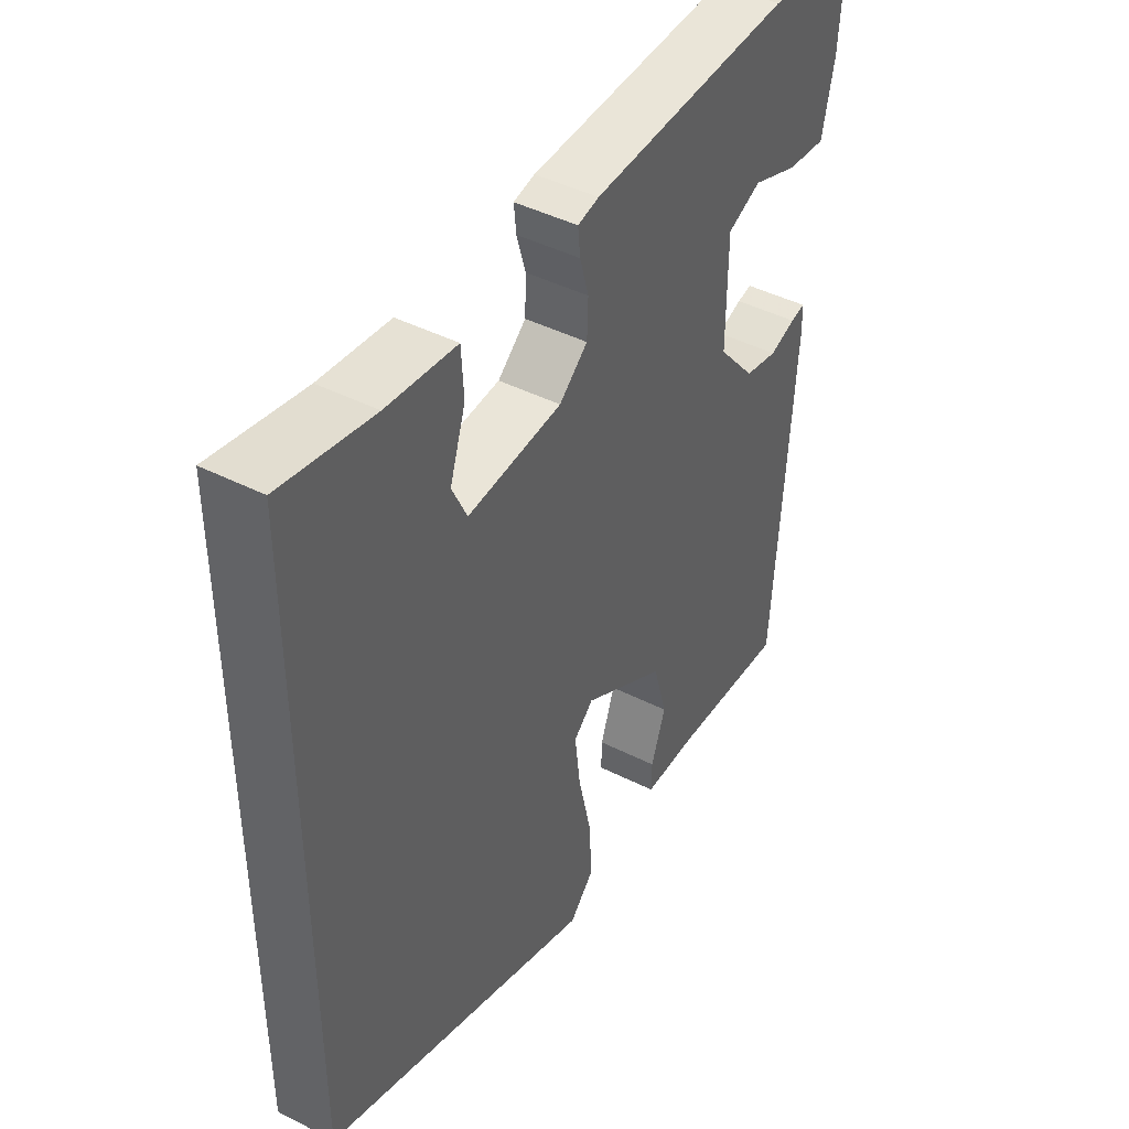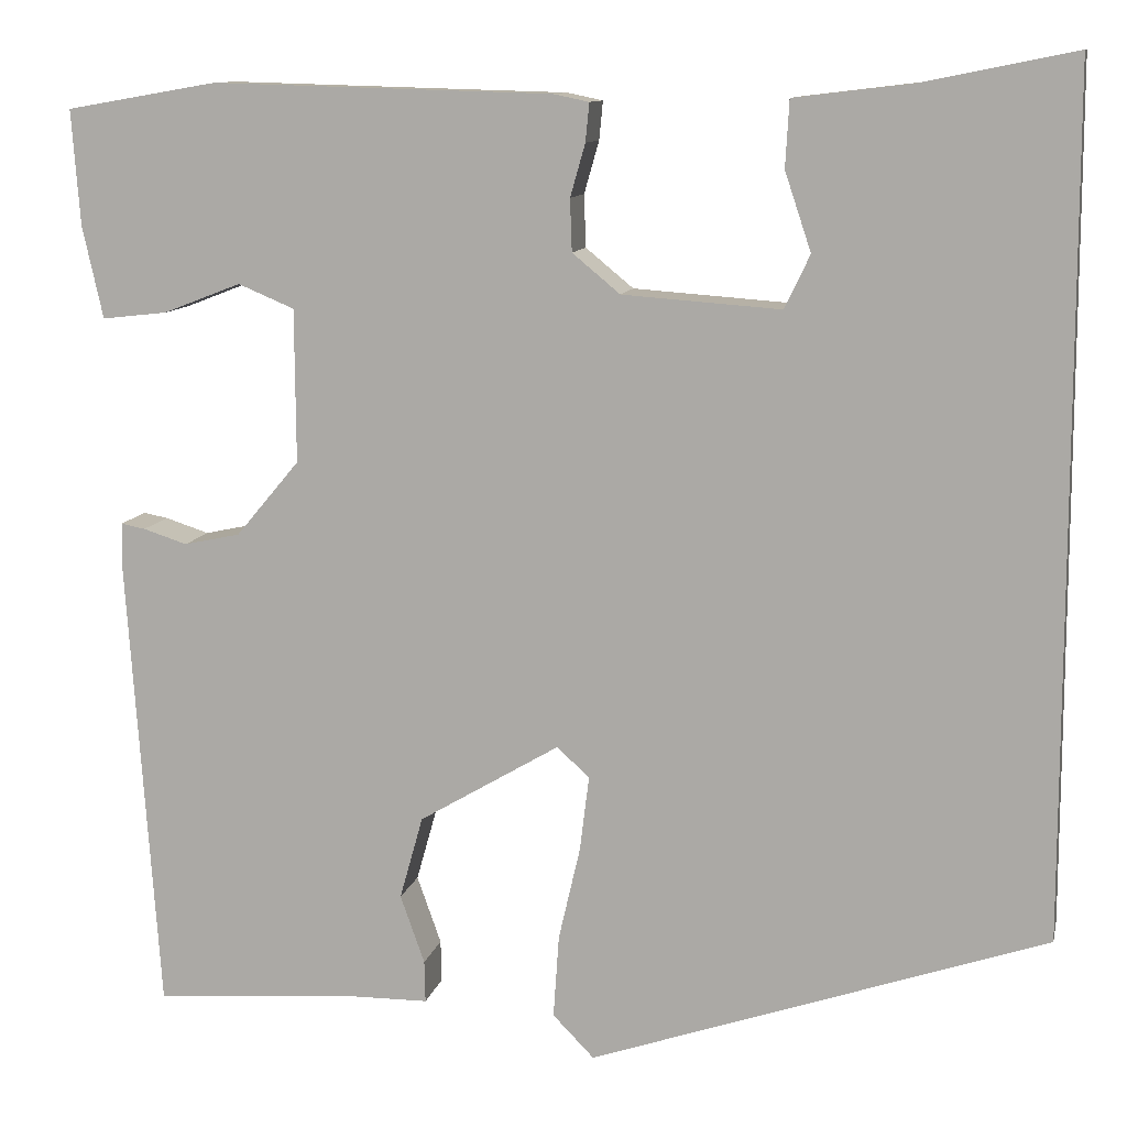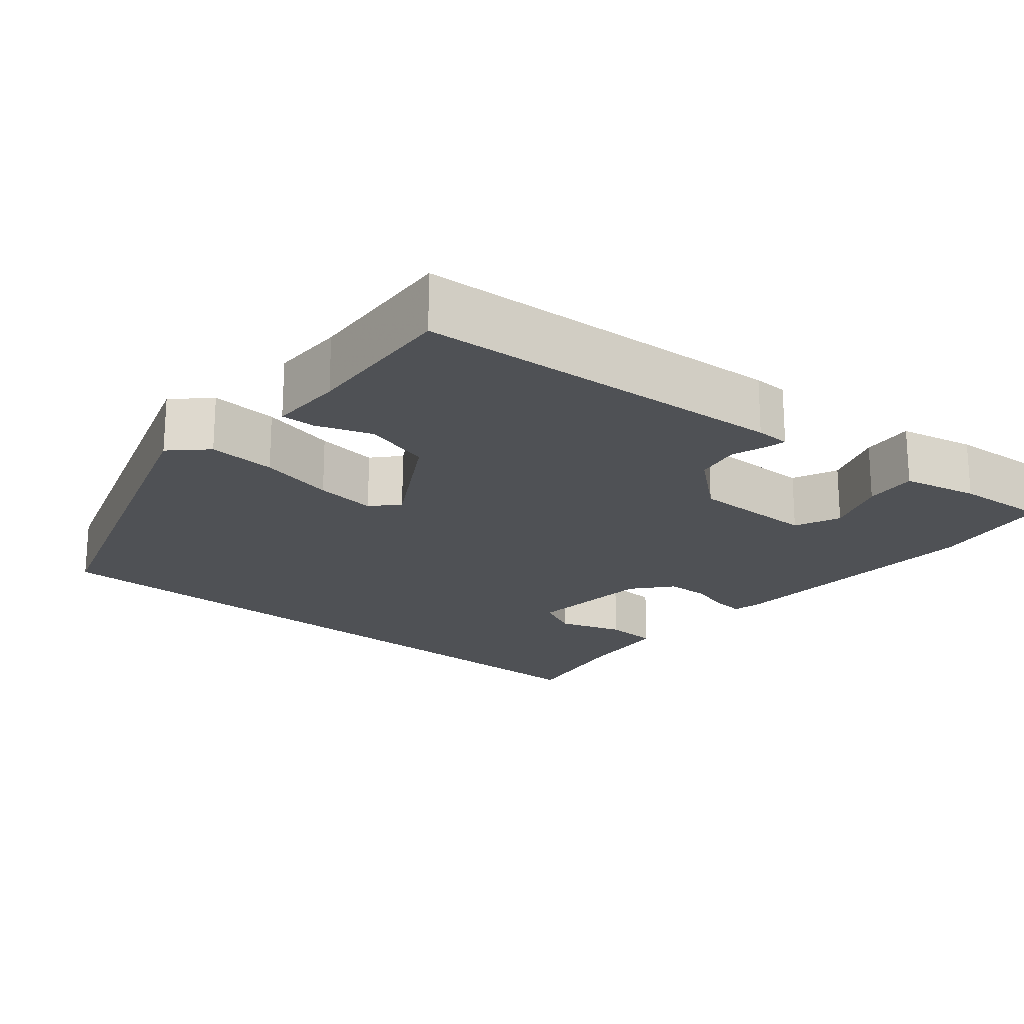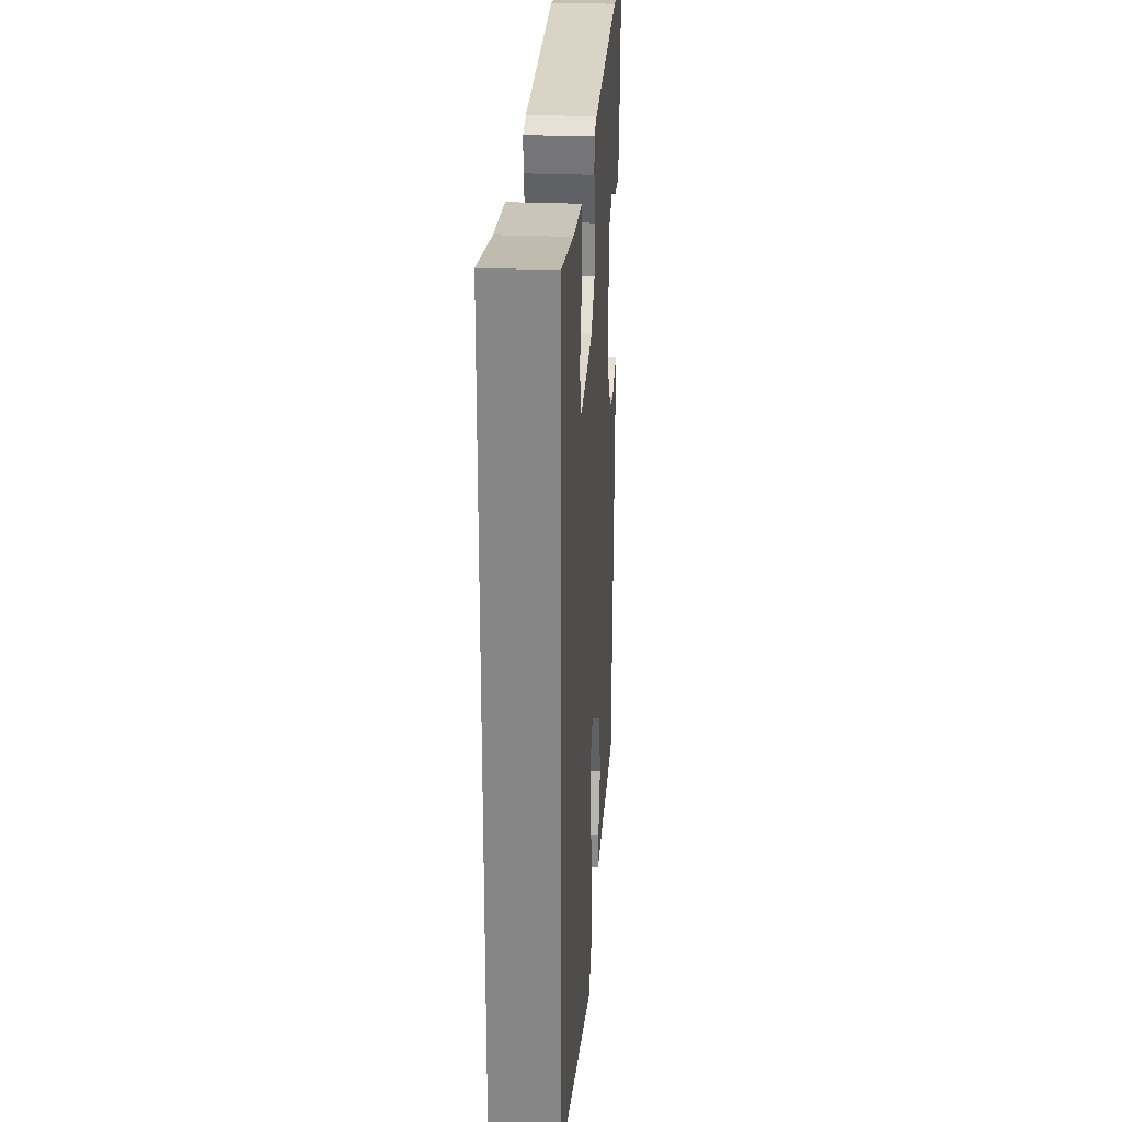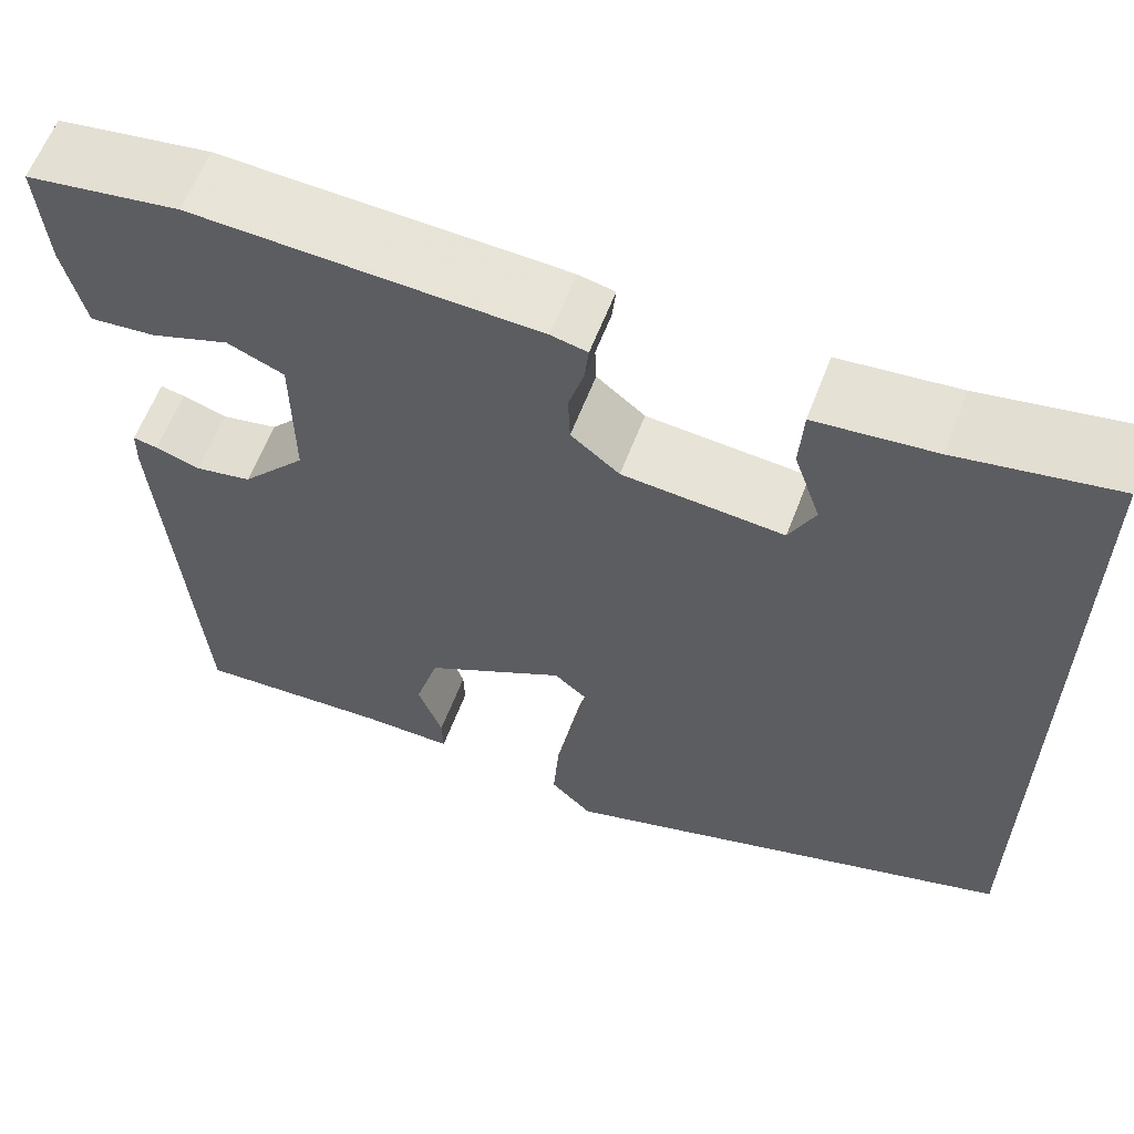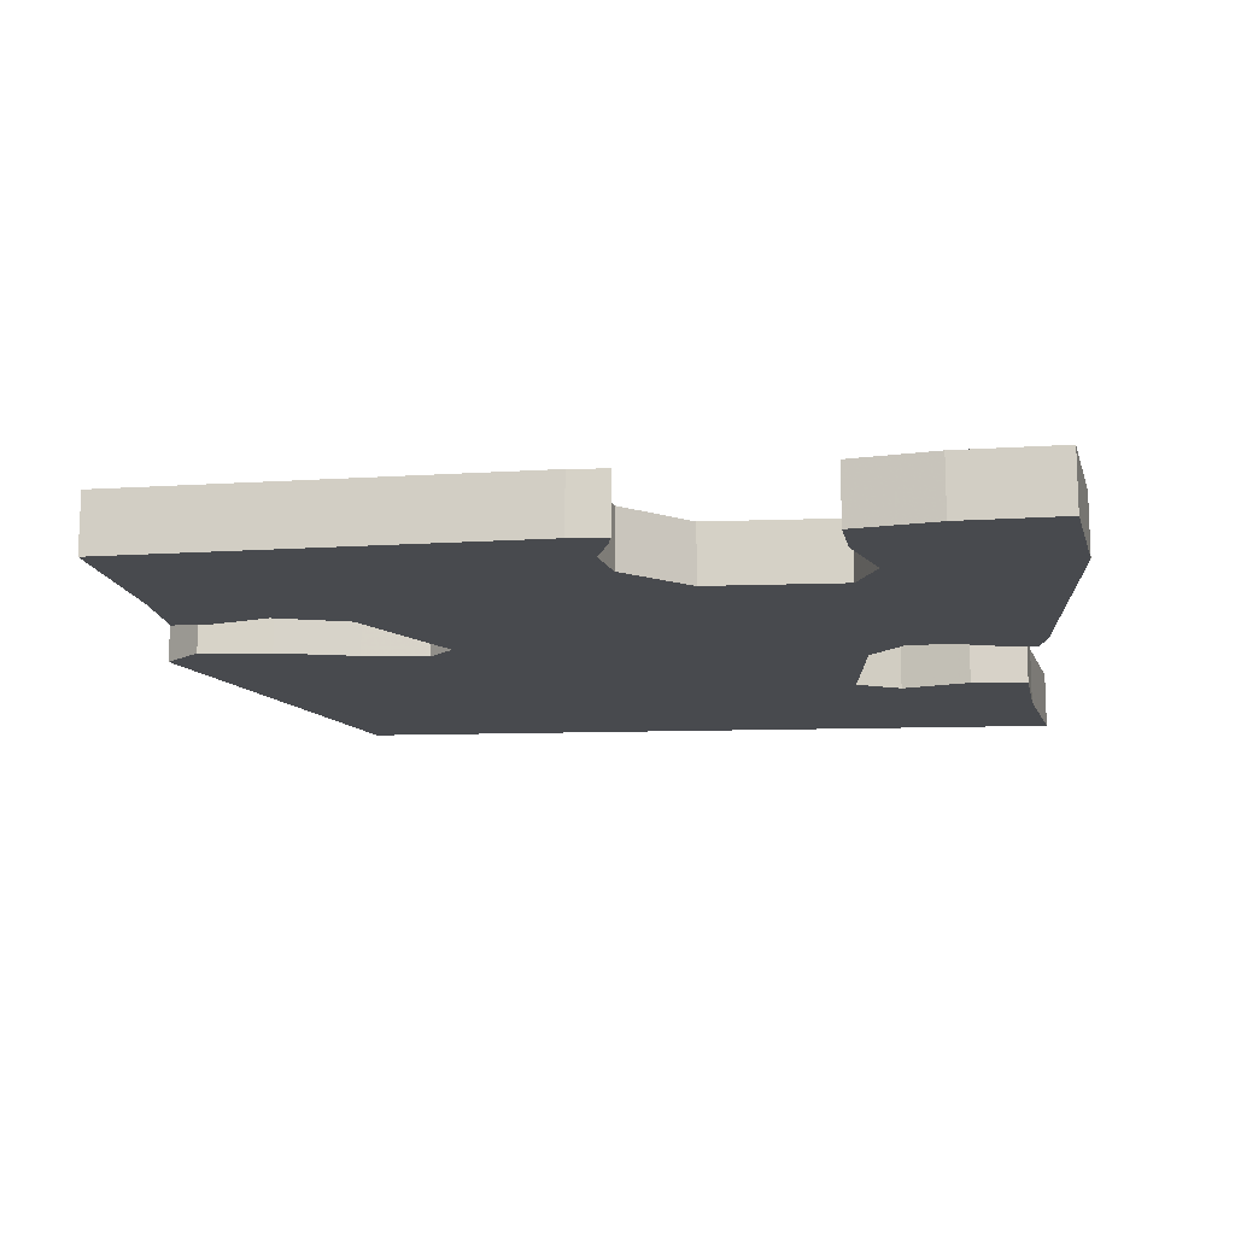
<metadata>
{"format":"obj","ext":"obj","renderer":"f3d","projection":"perspective","resolution":1024,"background":"white","views":[{"elev":44.3,"azim":120.6,"up":"+Z"},{"elev":10.9,"azim":12.3,"up":"+Z"},{"elev":-20.1,"azim":-130.5,"up":"+Y"},{"elev":27.4,"azim":93.8,"up":"+Z"},{"elev":61.5,"azim":21.0,"up":"+Z"},{"elev":-13.3,"azim":-85.6,"up":"+Y"}]}
</metadata>
<code>
v 0.5 0.07 -0.358
v 0.012 0.07 -0.525
v -0.032 0.07 -0.48
v -0.026 0.07 -0.391
v -0.003 0.07 -0.291
v 0.007 0.07 -0.21
v -0.028 0.07 -0.179
v -0.178 0.07 -0.268
v -0.203 0.07 -0.357
v -0.177 0.07 -0.43
v -0.176 0.07 -0.475
v -0.274 0.07 -0.476
v -0.48 0.07 -0.492
v -0.514 0.07 0
v -0.513 0.07 0.045
v -0.487 0.07 0.04
v -0.44 0.07 0.025
v -0.38 0.07 0.038
v -0.312 0.07 0.119
v -0.313 0.07 0.283
v -0.373 0.07 0.308
v -0.456 0.07 0.276
v -0.526 0.07 0.268
v -0.548 0.07 0.367
v -0.557 0.07 0.49
v -0.395 0.07 0.518
v -0.032 0.07 0.508
v 0.006 0.07 0.5
v 0.002 0.07 0.459
v -0.014 0.07 0.403
v -0.012 0.07 0.347
v 0.039 0.07 0.305
v 0.208 0.07 0.293
v 0.235 0.07 0.35
v 0.207 0.07 0.434
v 0.211 0.07 0.505
v 0.336 0.07 0.52
v 0.5 0.07 0.553
v 0.5 0 -0.358
v 0.012 0 -0.525
v -0.032 0 -0.48
v -0.026 0 -0.391
v -0.003 0 -0.291
v 0.007 0 -0.21
v -0.028 0 -0.179
v -0.178 0 -0.268
v -0.203 0 -0.357
v -0.177 0 -0.43
v -0.176 0 -0.475
v -0.274 0 -0.476
v -0.48 0 -0.492
v -0.514 0 0
v -0.513 0 0.045
v -0.487 0 0.04
v -0.44 0 0.025
v -0.38 0 0.038
v -0.312 0 0.119
v -0.313 0 0.283
v -0.373 0 0.308
v -0.456 0 0.276
v -0.526 0 0.268
v -0.548 0 0.367
v -0.557 0 0.49
v -0.395 0 0.518
v -0.032 0 0.508
v 0.006 0 0.5
v 0.002 0 0.459
v -0.014 0 0.403
v -0.012 0 0.347
v 0.039 0 0.305
v 0.208 0 0.293
v 0.235 0 0.35
v 0.207 0 0.434
v 0.211 0 0.505
v 0.336 0 0.52
v 0.5 0 0.553
f 3 4 5
f 2 3 5
f 1 2 5
f 38 1 5
f 37 38 5
f 34 35 36 37
f 37 5 6
f 34 37 6
f 33 34 6
f 32 33 6 7
f 31 32 7 8
f 30 31 8 9
f 28 29 30
f 27 28 30
f 26 27 30
f 25 26 30
f 24 25 30
f 23 24 30
f 21 22 23
f 21 23 30
f 20 21 30
f 19 20 30 9
f 15 16 17
f 14 15 17
f 13 14 17
f 12 13 17
f 12 17 18
f 11 12 18
f 10 11 18
f 9 10 18
f 9 18 19
f 43 42 41
f 43 41 40
f 43 40 39
f 43 39 76
f 43 76 75
f 75 74 73 72
f 44 43 75
f 44 75 72
f 44 72 71
f 45 44 71 70
f 46 45 70 69
f 47 46 69 68
f 68 67 66
f 68 66 65
f 68 65 64
f 68 64 63
f 68 63 62
f 68 62 61
f 61 60 59
f 68 61 59
f 68 59 58
f 47 68 58 57
f 55 54 53
f 55 53 52
f 55 52 51
f 55 51 50
f 56 55 50
f 56 50 49
f 56 49 48
f 56 48 47
f 57 56 47
f 1 39 40 2
f 2 40 41 3
f 3 41 42 4
f 4 42 43 5
f 5 43 44 6
f 6 44 45 7
f 7 45 46 8
f 8 46 47 9
f 9 47 48 10
f 10 48 49 11
f 11 49 50 12
f 12 50 51 13
f 13 51 52 14
f 14 52 53 15
f 15 53 54 16
f 16 54 55 17
f 17 55 56 18
f 18 56 57 19
f 19 57 58 20
f 20 58 59 21
f 21 59 60 22
f 22 60 61 23
f 23 61 62 24
f 24 62 63 25
f 25 63 64 26
f 26 64 65 27
f 27 65 66 28
f 28 66 67 29
f 29 67 68 30
f 30 68 69 31
f 31 69 70 32
f 32 70 71 33
f 33 71 72 34
f 34 72 73 35
f 35 73 74 36
f 36 74 75 37
f 37 75 76 38
f 38 76 39 1

</code>
